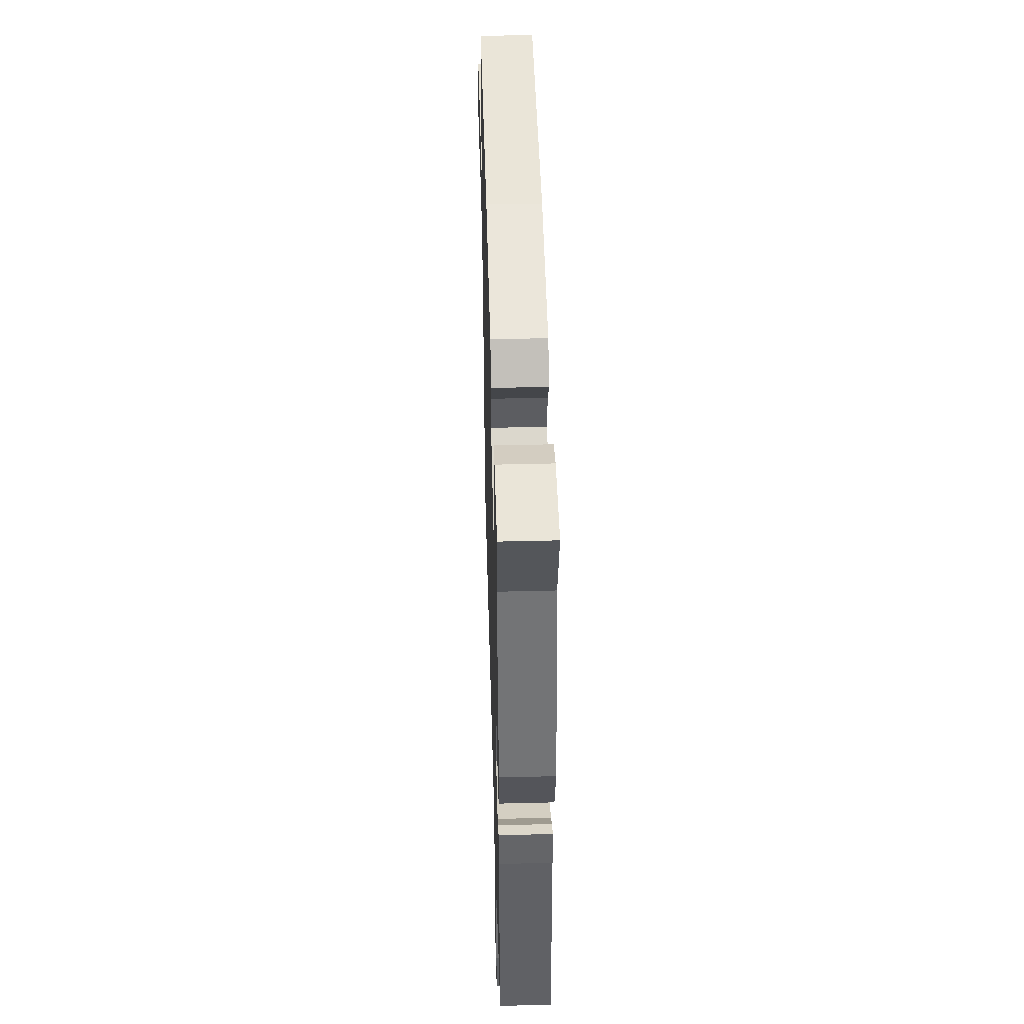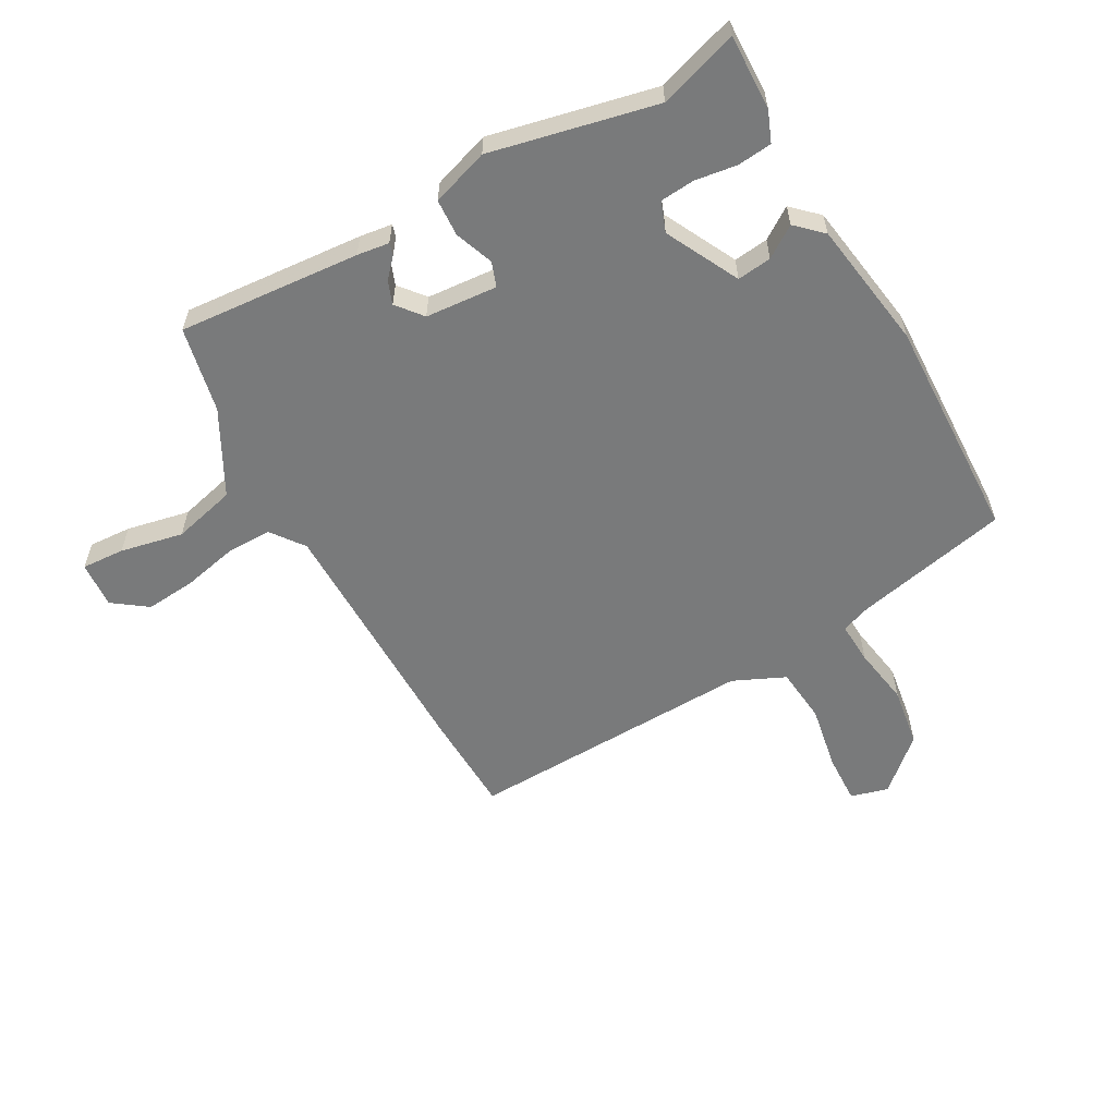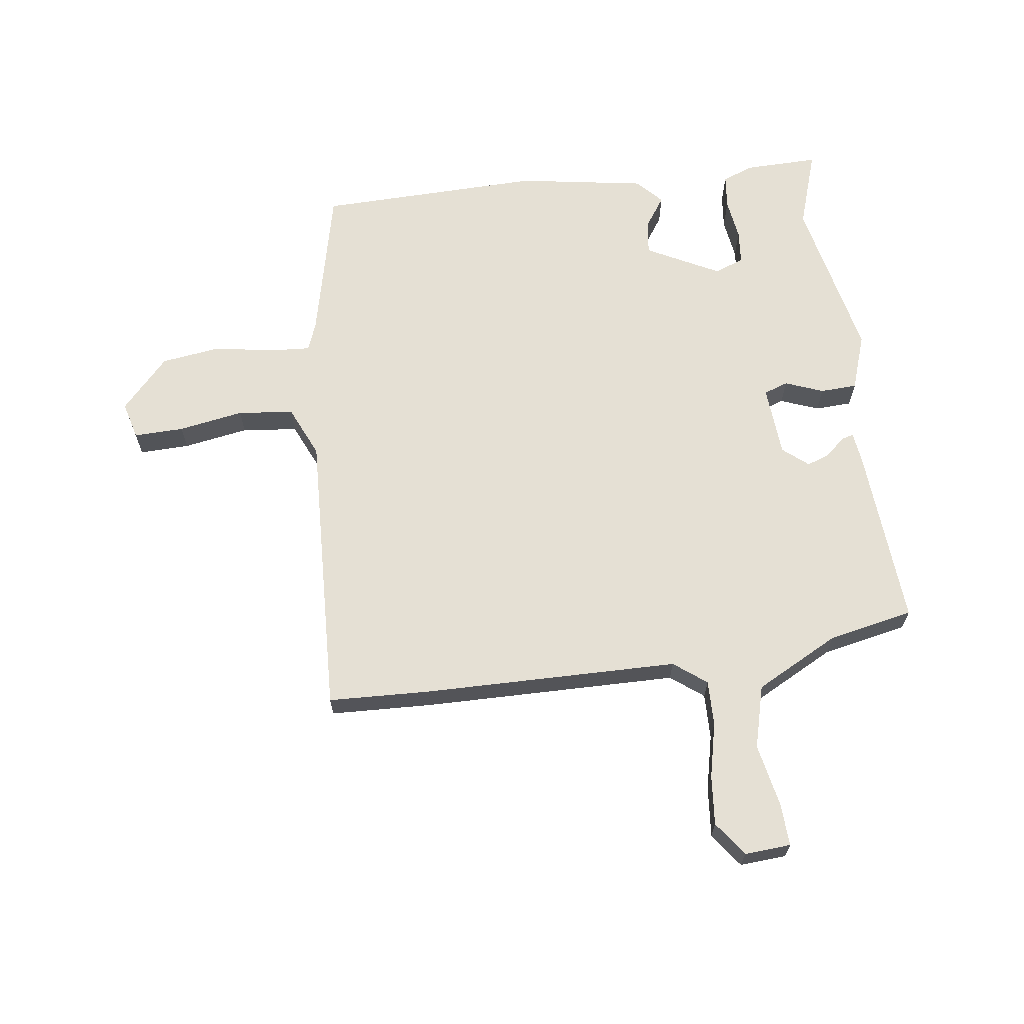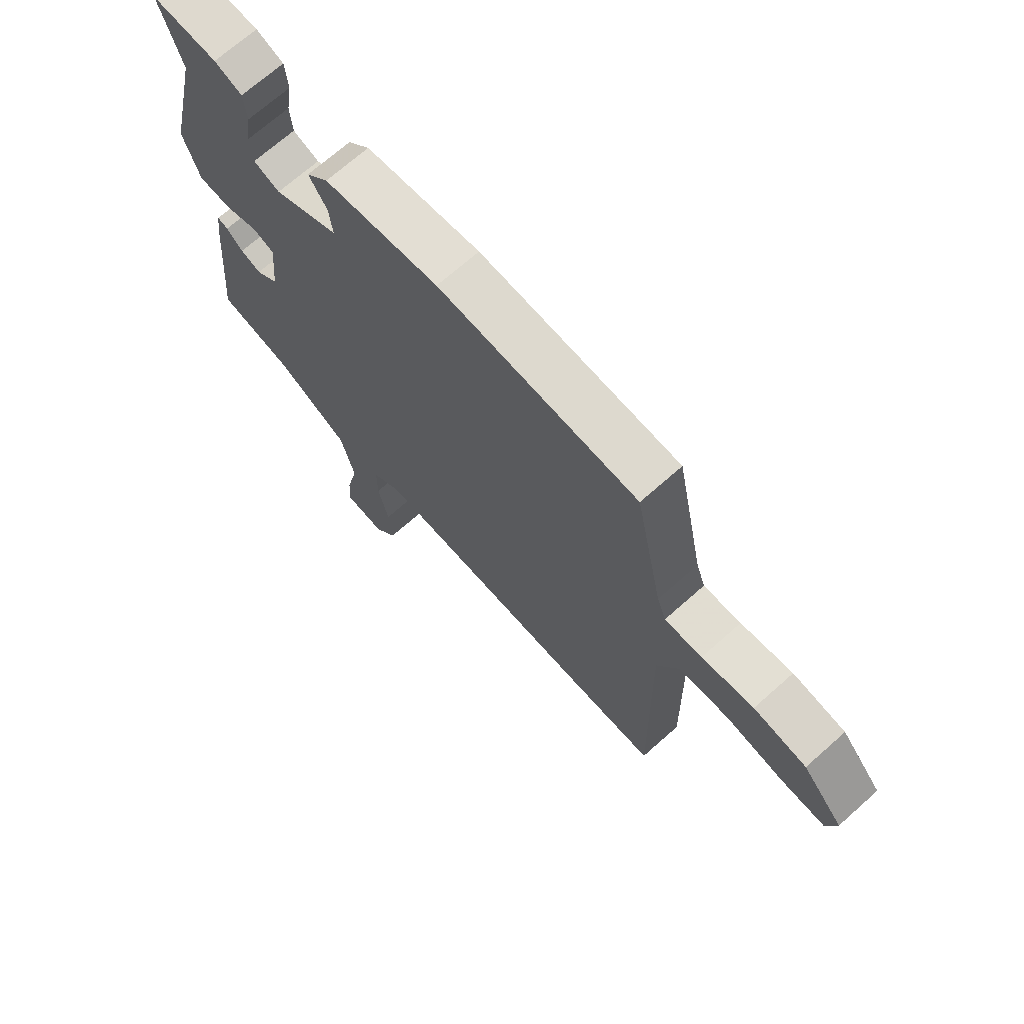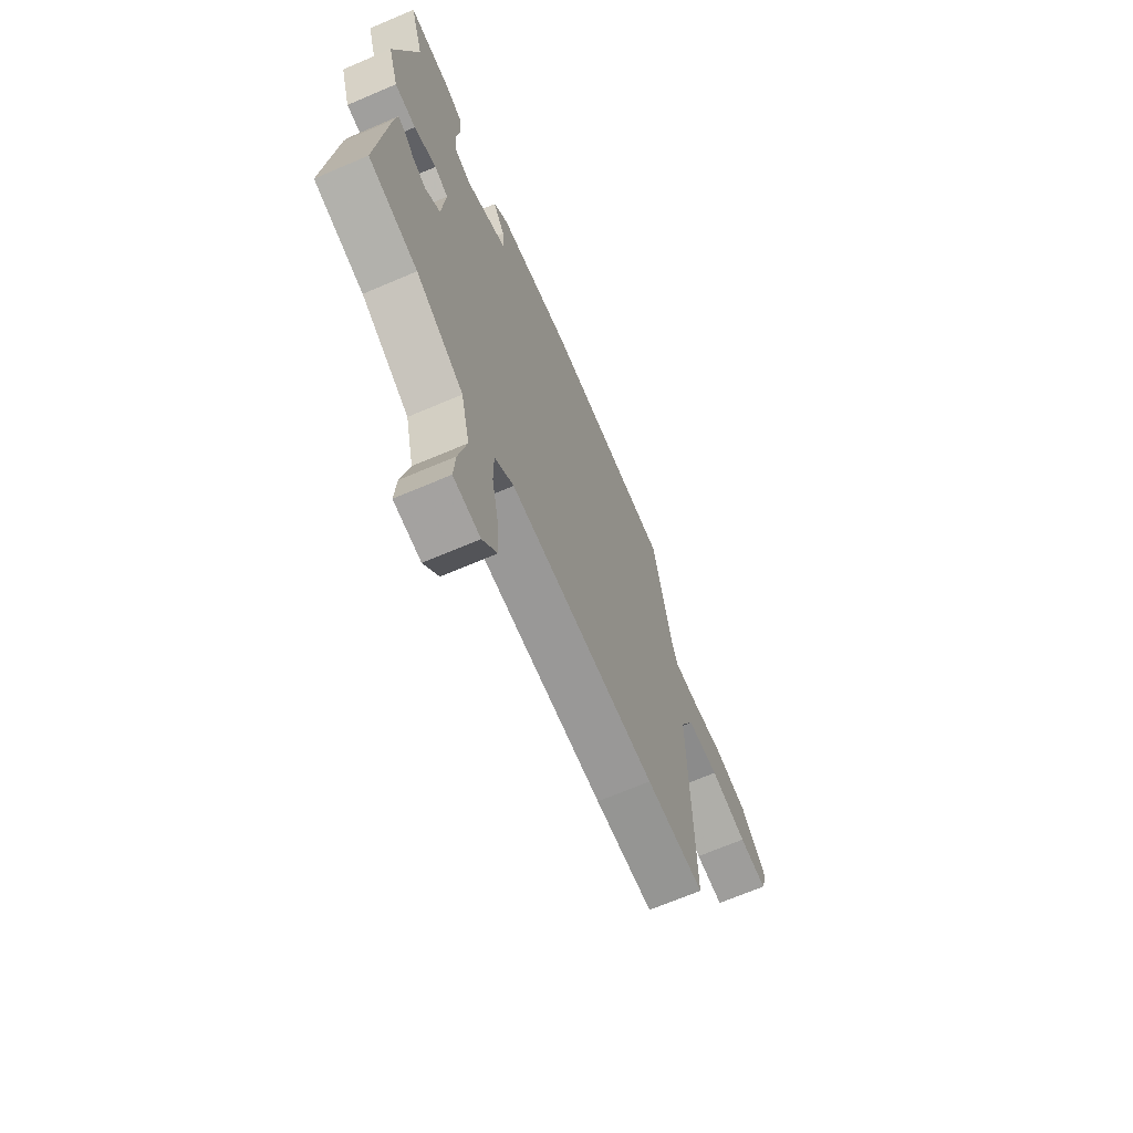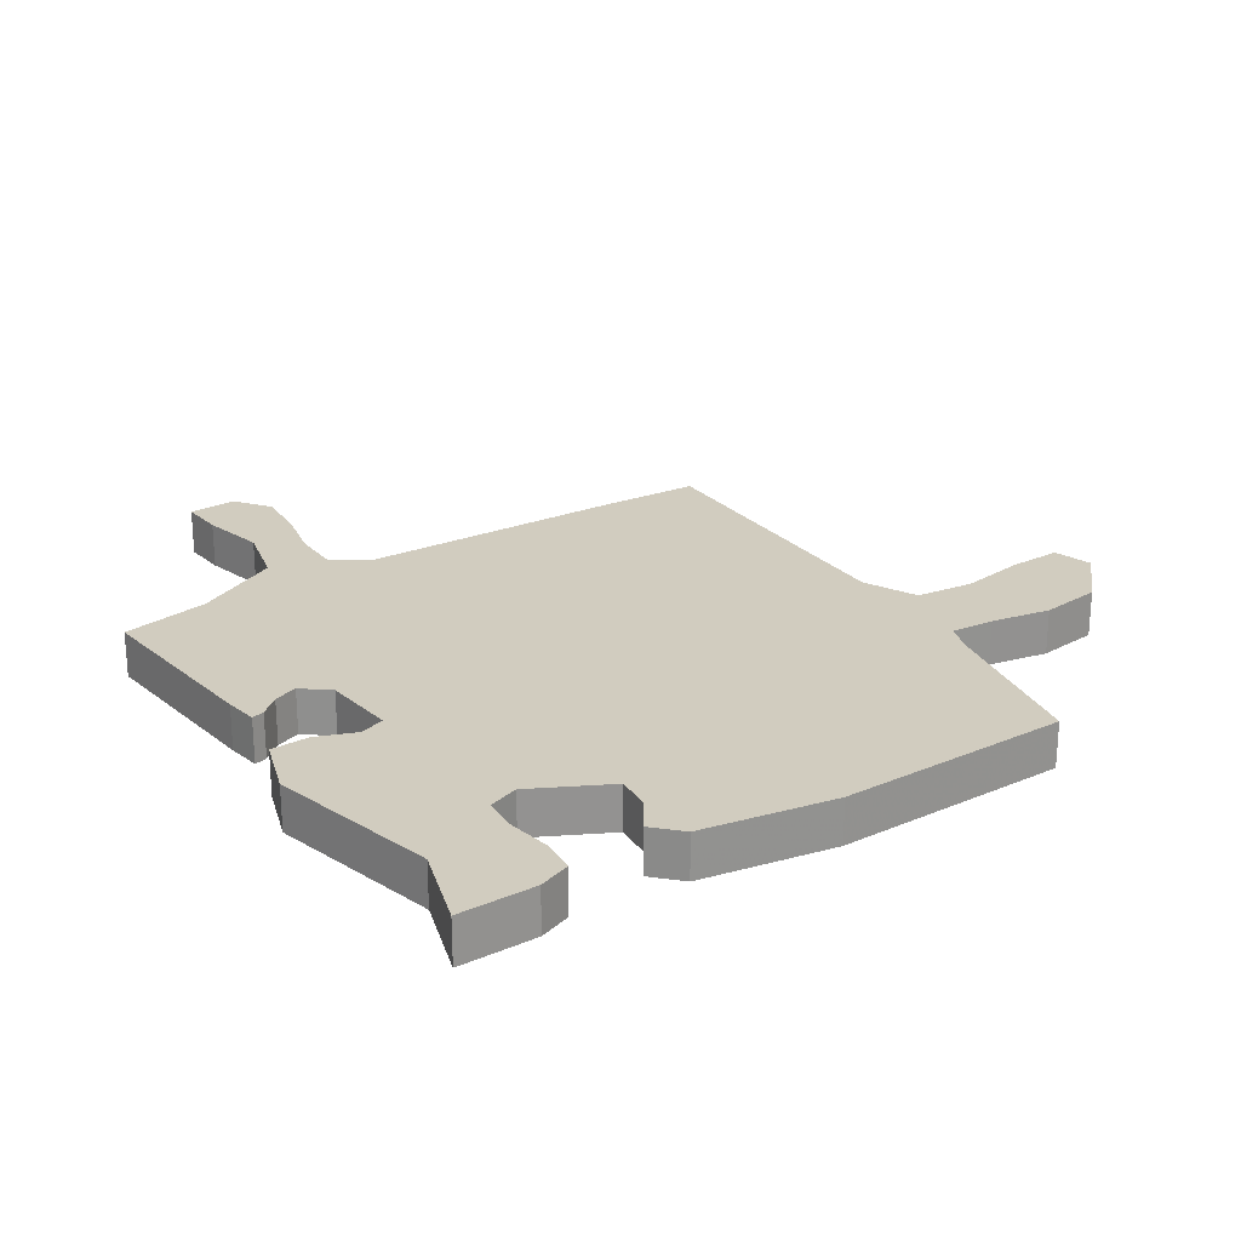
<metadata>
{"format":"obj","ext":"obj","renderer":"f3d","projection":"perspective","resolution":1024,"background":"white","views":[{"elev":47.3,"azim":-91.6,"up":"+Z"},{"elev":-58.0,"azim":-60.1,"up":"+Y"},{"elev":65.5,"azim":173.7,"up":"+Y"},{"elev":70.2,"azim":48.4,"up":"+Z"},{"elev":-68.2,"azim":-66.9,"up":"+Z"},{"elev":23.9,"azim":-32.7,"up":"+Y"}]}
</metadata>
<code>
v -0.46 0.07 0.37
v -0.5 0.07 0.501
v -0.377 0.07 0.496
v -0.326 0.07 0.475
v -0.321 0.07 0.418
v -0.332 0.07 0.349
v -0.328 0.07 0.292
v -0.279 0.07 0.273
v -0.157 0.07 0.333
v -0.163 0.07 0.39
v -0.197 0.07 0.442
v -0.156 0.07 0.484
v 0.058 0.07 0.514
v 0.43 0.07 0.497
v 0.483 0.07 0.24
v 0.5 0.07 0.192
v 0.57 0.07 0.195
v 0.667 0.07 0.21
v 0.766 0.07 0.194
v 0.842 0.07 0.108
v 0.824 0.07 0.046
v 0.741 0.07 0.05
v 0.633 0.07 0.071
v 0.54 0.07 0.063
v 0.5 0.07 -0.022
v 0.51 0.07 -0.5
v 0.341 0.07 -0.503
v -0.084 0.07 -0.499
v -0.139 0.07 -0.539
v -0.139 0.07 -0.615
v -0.12 0.07 -0.706
v -0.114 0.07 -0.789
v -0.156 0.07 -0.845
v -0.233 0.07 -0.838
v -0.228 0.07 -0.767
v -0.205 0.07 -0.663
v -0.23 0.07 -0.558
v -0.367 0.07 -0.482
v -0.508 0.07 -0.45
v -0.48 0.07 -0.149
v -0.472 0.07 -0.096
v -0.452 0.07 -0.102
v -0.421 0.07 -0.131
v -0.383 0.07 -0.146
v -0.34 0.07 -0.112
v -0.329 0.07 0.007
v -0.369 0.07 0.022
v -0.433 0.07 -0.001
v -0.494 0.07 0.003
v -0.524 0.07 0.098
v -0.46 0 0.37
v -0.5 0 0.501
v -0.377 0 0.496
v -0.326 0 0.475
v -0.321 0 0.418
v -0.332 0 0.349
v -0.328 0 0.292
v -0.279 0 0.273
v -0.157 0 0.333
v -0.163 0 0.39
v -0.197 0 0.442
v -0.156 0 0.484
v 0.058 0 0.514
v 0.43 0 0.497
v 0.483 0 0.24
v 0.5 0 0.192
v 0.57 0 0.195
v 0.667 0 0.21
v 0.766 0 0.194
v 0.842 0 0.108
v 0.824 0 0.046
v 0.741 0 0.05
v 0.633 0 0.071
v 0.54 0 0.063
v 0.5 0 -0.022
v 0.51 0 -0.5
v 0.341 0 -0.503
v -0.084 0 -0.499
v -0.139 0 -0.539
v -0.139 0 -0.615
v -0.12 0 -0.706
v -0.114 0 -0.789
v -0.156 0 -0.845
v -0.233 0 -0.838
v -0.228 0 -0.767
v -0.205 0 -0.663
v -0.23 0 -0.558
v -0.367 0 -0.482
v -0.508 0 -0.45
v -0.48 0 -0.149
v -0.472 0 -0.096
v -0.452 0 -0.102
v -0.421 0 -0.131
v -0.383 0 -0.146
v -0.34 0 -0.112
v -0.329 0 0.007
v -0.369 0 0.022
v -0.433 0 -0.001
v -0.494 0 0.003
v -0.524 0 0.098
f 47 48 49 50
f 46 47 50 1
f 40 41 42 43
f 38 39 40 43
f 37 38 43 44
f 33 34 35 36
f 33 36 37
f 30 31 32 33
f 29 30 33 37
f 28 29 37 44
f 25 26 27 28
f 24 25 28 44
f 20 21 22 23
f 20 23 24
f 17 18 19 20
f 16 17 20 24
f 15 16 24 44
f 10 11 12 13
f 9 10 13 14
f 8 9 14 15
f 3 4 5 6
f 3 6 7
f 46 1 2 3
f 46 3 7
f 15 44 45
f 8 15 45 46
f 7 8 46
f 100 99 98 97
f 51 100 97 96
f 93 92 91 90
f 93 90 89 88
f 94 93 88 87
f 86 85 84 83
f 87 86 83
f 83 82 81 80
f 87 83 80 79
f 94 87 79 78
f 78 77 76 75
f 94 78 75 74
f 73 72 71 70
f 74 73 70
f 70 69 68 67
f 74 70 67 66
f 94 74 66 65
f 63 62 61 60
f 64 63 60 59
f 65 64 59 58
f 56 55 54 53
f 57 56 53
f 53 52 51 96
f 57 53 96
f 95 94 65
f 96 95 65 58
f 96 58 57
f 1 51 52 2
f 2 52 53 3
f 3 53 54 4
f 4 54 55 5
f 5 55 56 6
f 6 56 57 7
f 7 57 58 8
f 8 58 59 9
f 9 59 60 10
f 10 60 61 11
f 11 61 62 12
f 12 62 63 13
f 13 63 64 14
f 14 64 65 15
f 15 65 66 16
f 16 66 67 17
f 17 67 68 18
f 18 68 69 19
f 19 69 70 20
f 20 70 71 21
f 21 71 72 22
f 22 72 73 23
f 23 73 74 24
f 24 74 75 25
f 25 75 76 26
f 26 76 77 27
f 27 77 78 28
f 28 78 79 29
f 29 79 80 30
f 30 80 81 31
f 31 81 82 32
f 32 82 83 33
f 33 83 84 34
f 34 84 85 35
f 35 85 86 36
f 36 86 87 37
f 37 87 88 38
f 38 88 89 39
f 39 89 90 40
f 40 90 91 41
f 41 91 92 42
f 42 92 93 43
f 43 93 94 44
f 44 94 95 45
f 45 95 96 46
f 46 96 97 47
f 47 97 98 48
f 48 98 99 49
f 49 99 100 50
f 50 100 51 1

</code>
